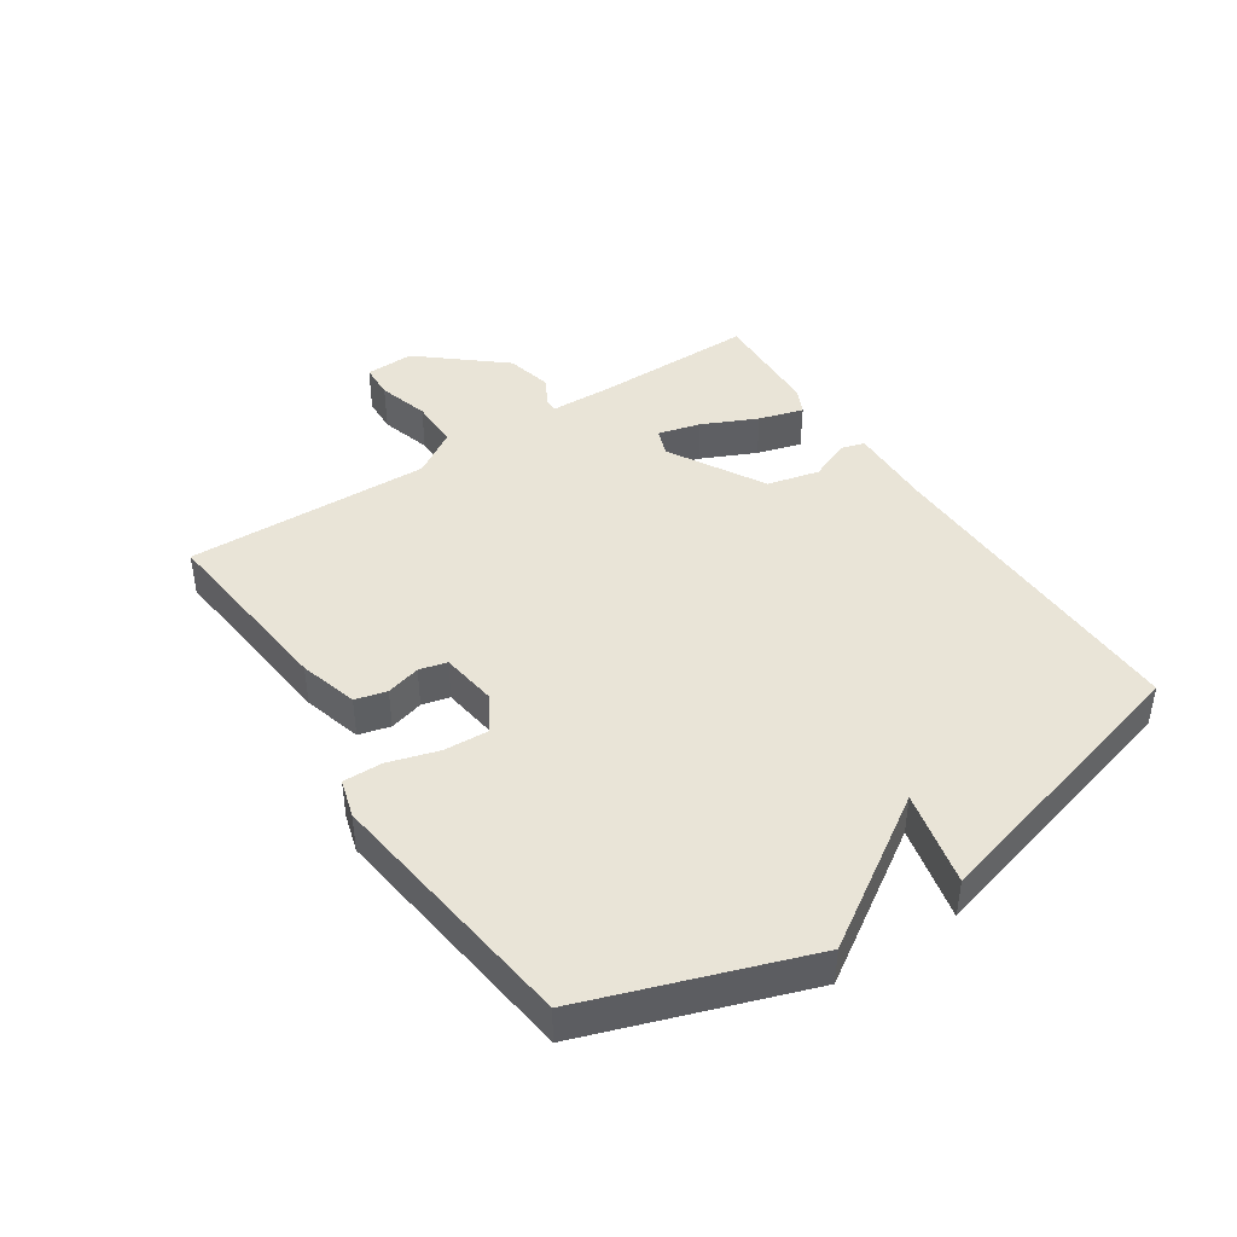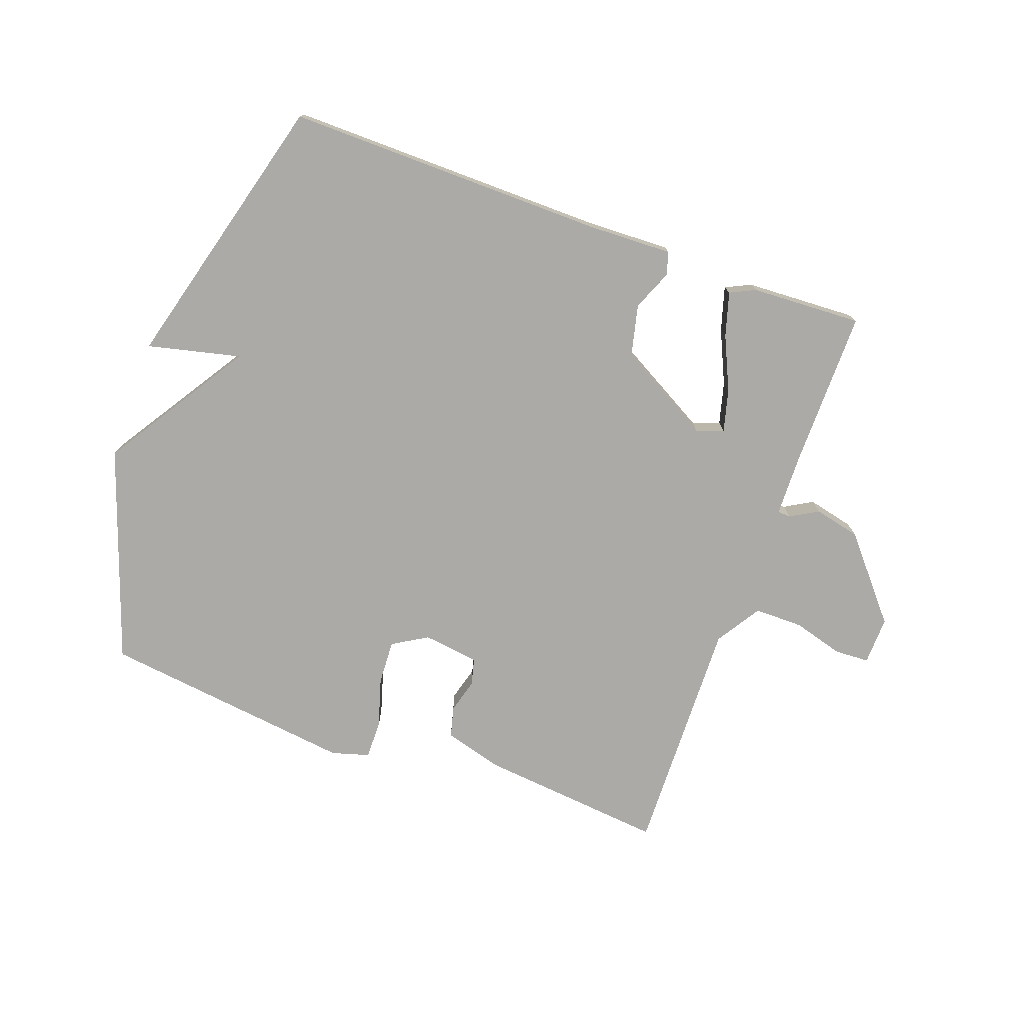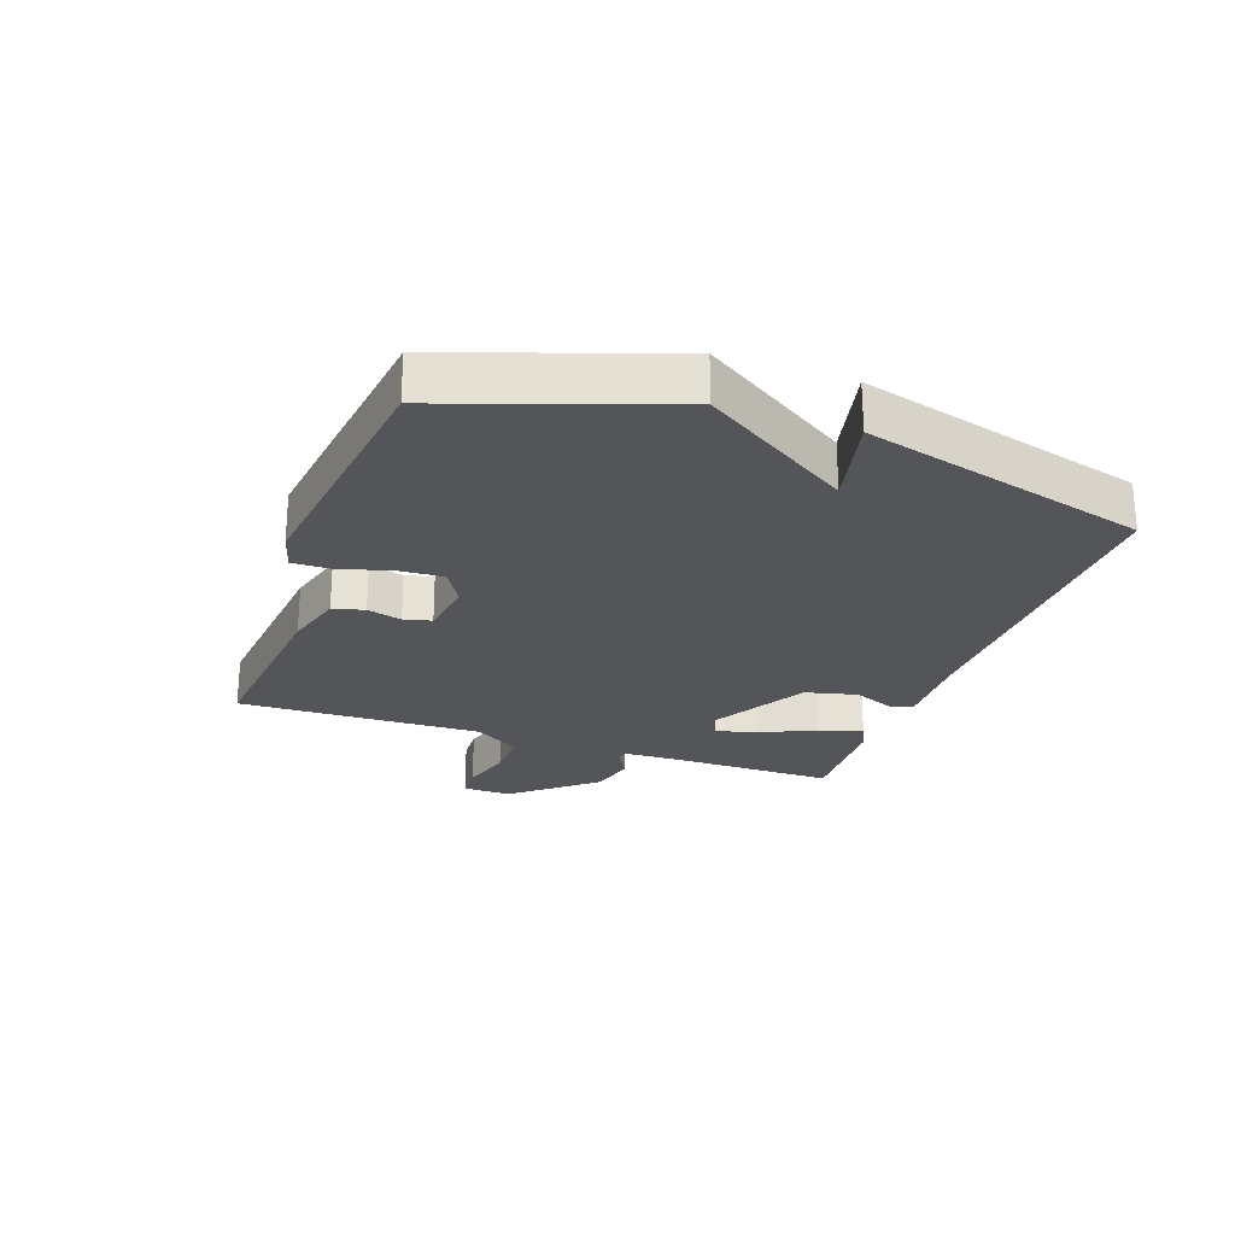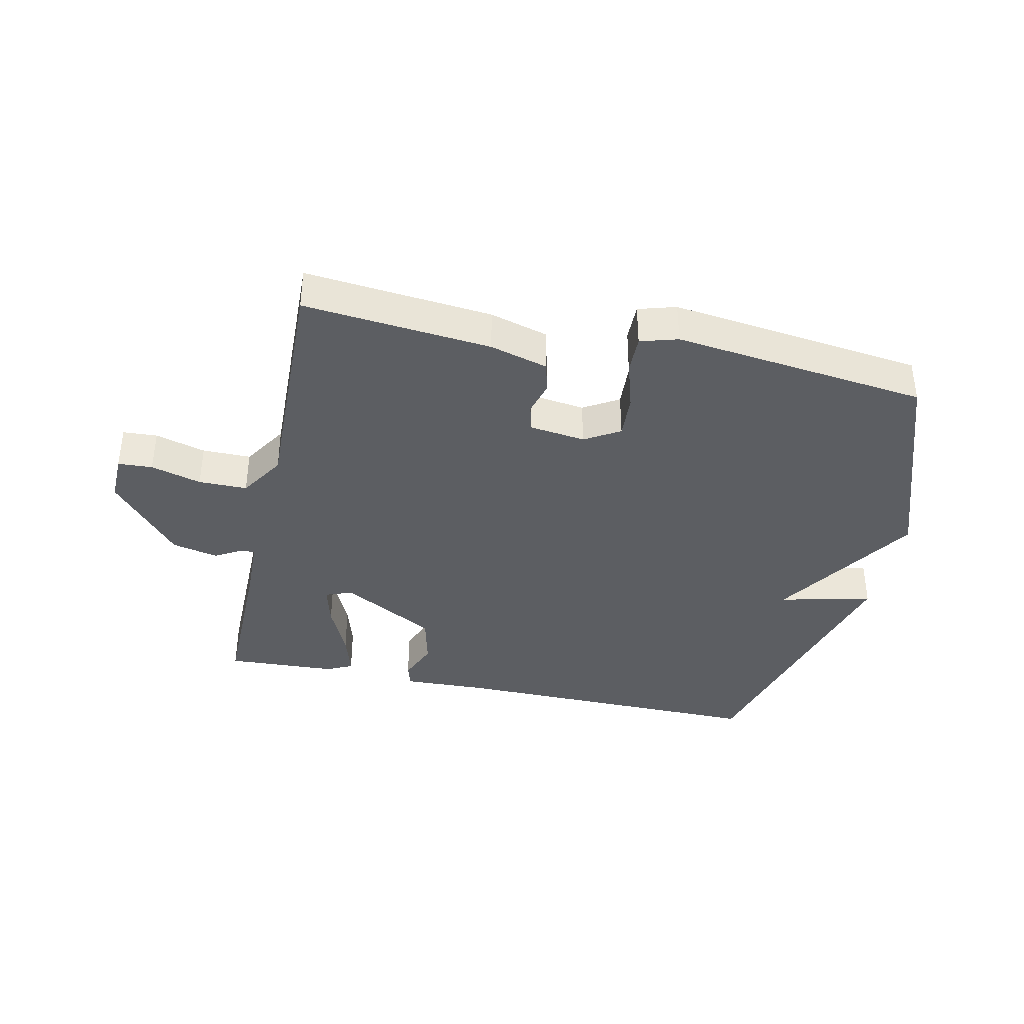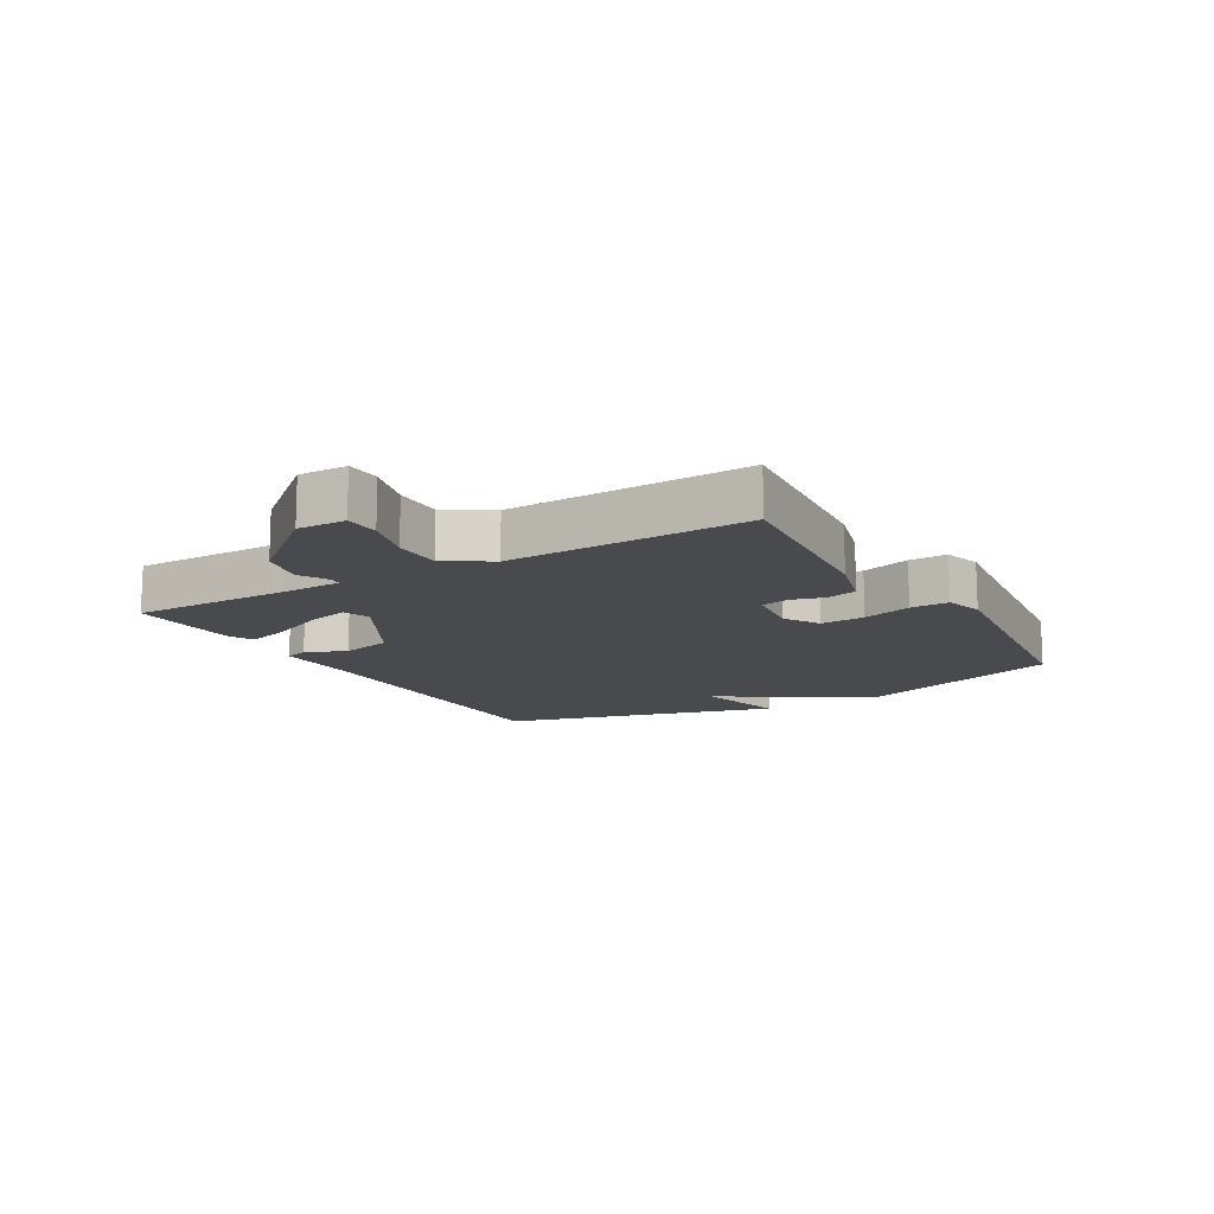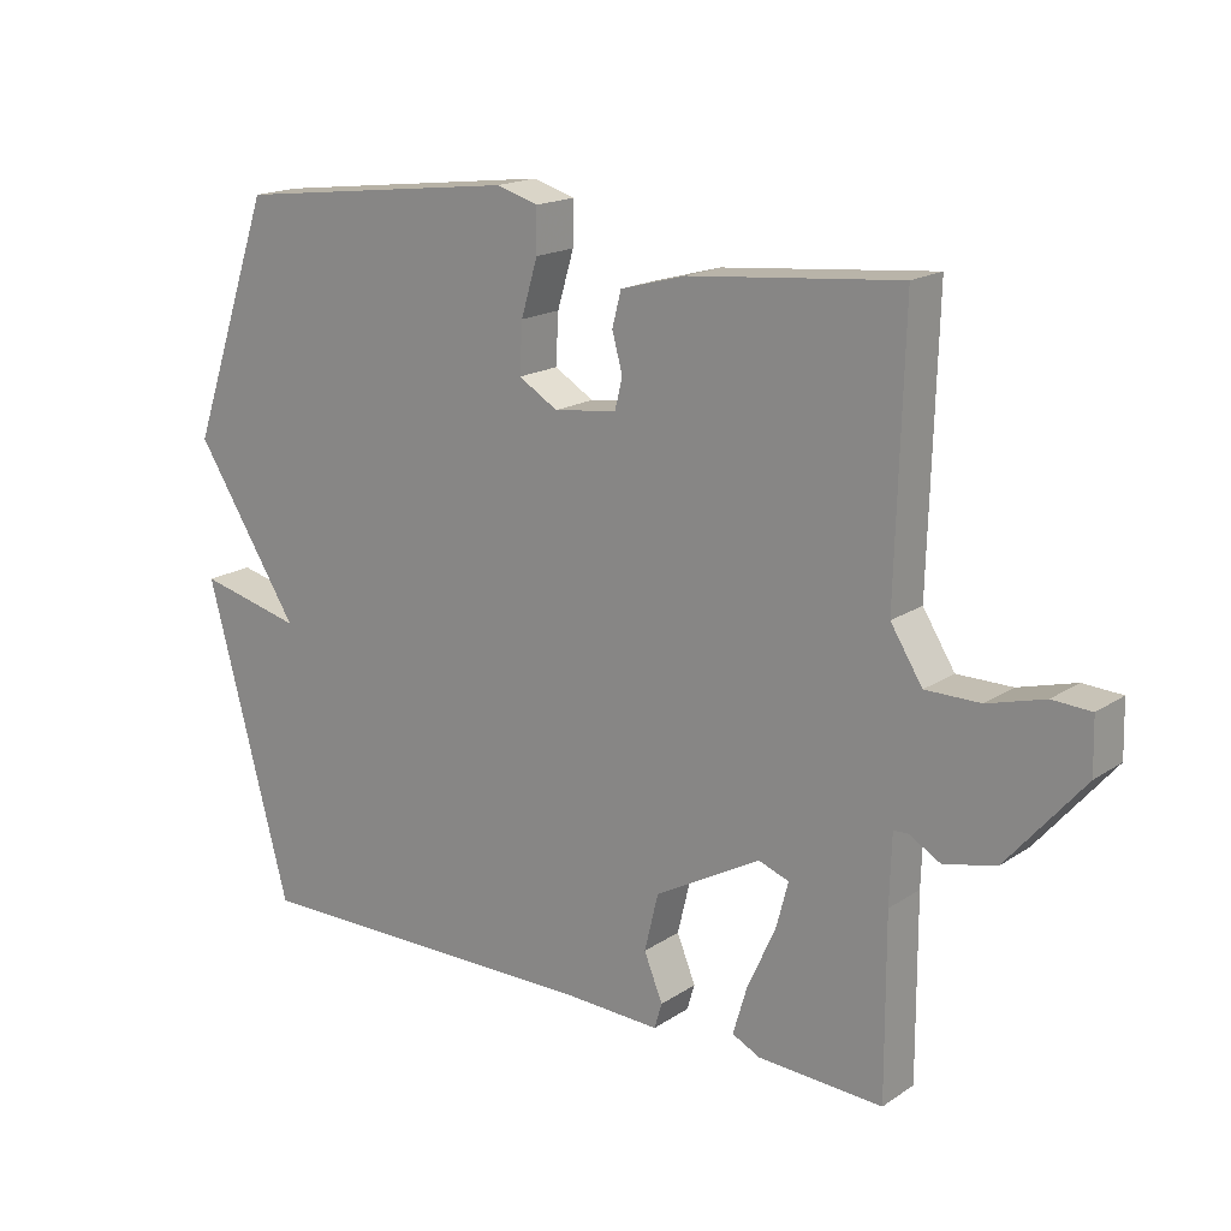
<metadata>
{"format":"obj","ext":"obj","renderer":"f3d","projection":"perspective","resolution":1024,"background":"white","views":[{"elev":42.9,"azim":56.3,"up":"+Y"},{"elev":-75.8,"azim":160.0,"up":"+Y"},{"elev":-24.3,"azim":70.3,"up":"+Y"},{"elev":-38.1,"azim":-12.2,"up":"+Y"},{"elev":-13.3,"azim":-59.7,"up":"+Y"},{"elev":17.5,"azim":-142.0,"up":"+Z"}]}
</metadata>
<code>
v -0.5 0.07 -0.5
v -0.499 0.07 -0.242
v -0.502 0.07 -0.143
v -0.523 0.07 -0.142
v -0.568 0.07 -0.168
v -0.643 0.07 -0.151
v -0.754 0.07 -0.021
v -0.752 0.07 0.057
v -0.696 0.07 0.06
v -0.614 0.07 0.037
v -0.535 0.07 0.037
v -0.489 0.07 0.11
v -0.5 0.07 0.5
v -0.196 0.07 0.471
v -0.102 0.07 0.445
v -0.089 0.07 0.395
v -0.104 0.07 0.34
v -0.093 0.07 0.296
v -0.002 0.07 0.284
v 0.055 0.07 0.318
v 0.051 0.07 0.39
v 0.027 0.07 0.47
v 0.026 0.07 0.532
v 0.087 0.07 0.55
v 0.5 0.07 0.5
v 0.621 0.07 0.154
v 0.47 0.07 -0.082
v 0.621 0.07 -0.046
v 0.5 0.07 -0.5
v -0.02 0.07 -0.495
v -0.157 0.07 -0.5
v -0.168 0.07 -0.463
v -0.141 0.07 -0.397
v -0.161 0.07 -0.314
v -0.314 0.07 -0.229
v -0.358 0.07 -0.245
v -0.34 0.07 -0.313
v -0.3 0.07 -0.4
v -0.279 0.07 -0.471
v -0.32 0.07 -0.491
v -0.5 0 -0.5
v -0.499 0 -0.242
v -0.502 0 -0.143
v -0.523 0 -0.142
v -0.568 0 -0.168
v -0.643 0 -0.151
v -0.754 0 -0.021
v -0.752 0 0.057
v -0.696 0 0.06
v -0.614 0 0.037
v -0.535 0 0.037
v -0.489 0 0.11
v -0.5 0 0.5
v -0.196 0 0.471
v -0.102 0 0.445
v -0.089 0 0.395
v -0.104 0 0.34
v -0.093 0 0.296
v -0.002 0 0.284
v 0.055 0 0.318
v 0.051 0 0.39
v 0.027 0 0.47
v 0.026 0 0.532
v 0.087 0 0.55
v 0.5 0 0.5
v 0.621 0 0.154
v 0.47 0 -0.082
v 0.621 0 -0.046
v 0.5 0 -0.5
v -0.02 0 -0.495
v -0.157 0 -0.5
v -0.168 0 -0.463
v -0.141 0 -0.397
v -0.161 0 -0.314
v -0.314 0 -0.229
v -0.358 0 -0.245
v -0.34 0 -0.313
v -0.3 0 -0.4
v -0.279 0 -0.471
v -0.32 0 -0.491
f 40 1 2
f 39 40 2
f 38 39 2
f 37 38 2
f 36 37 2 3
f 35 36 3
f 30 31 32 33
f 30 33 34
f 29 30 34
f 28 29 34
f 27 28 34
f 25 26 27
f 24 25 27
f 23 24 27
f 22 23 27
f 21 22 27
f 20 21 27
f 27 34 35
f 20 27 35
f 19 20 35
f 15 16 17
f 14 15 17
f 13 14 17
f 12 13 17
f 11 12 17 18
f 8 9 10
f 7 8 10
f 6 7 10
f 5 6 10
f 4 5 10
f 3 4 10 11
f 18 19 35
f 11 18 35
f 3 11 35
f 42 41 80
f 42 80 79
f 42 79 78
f 42 78 77
f 43 42 77 76
f 43 76 75
f 73 72 71 70
f 74 73 70
f 74 70 69
f 74 69 68
f 74 68 67
f 67 66 65
f 67 65 64
f 67 64 63
f 67 63 62
f 67 62 61
f 67 61 60
f 75 74 67
f 75 67 60
f 75 60 59
f 57 56 55
f 57 55 54
f 57 54 53
f 57 53 52
f 58 57 52 51
f 50 49 48
f 50 48 47
f 50 47 46
f 50 46 45
f 50 45 44
f 51 50 44 43
f 75 59 58
f 75 58 51
f 75 51 43
f 1 41 42 2
f 2 42 43 3
f 3 43 44 4
f 4 44 45 5
f 5 45 46 6
f 6 46 47 7
f 7 47 48 8
f 8 48 49 9
f 9 49 50 10
f 10 50 51 11
f 11 51 52 12
f 12 52 53 13
f 13 53 54 14
f 14 54 55 15
f 15 55 56 16
f 16 56 57 17
f 17 57 58 18
f 18 58 59 19
f 19 59 60 20
f 20 60 61 21
f 21 61 62 22
f 22 62 63 23
f 23 63 64 24
f 24 64 65 25
f 25 65 66 26
f 26 66 67 27
f 27 67 68 28
f 28 68 69 29
f 29 69 70 30
f 30 70 71 31
f 31 71 72 32
f 32 72 73 33
f 33 73 74 34
f 34 74 75 35
f 35 75 76 36
f 36 76 77 37
f 37 77 78 38
f 38 78 79 39
f 39 79 80 40
f 40 80 41 1

</code>
